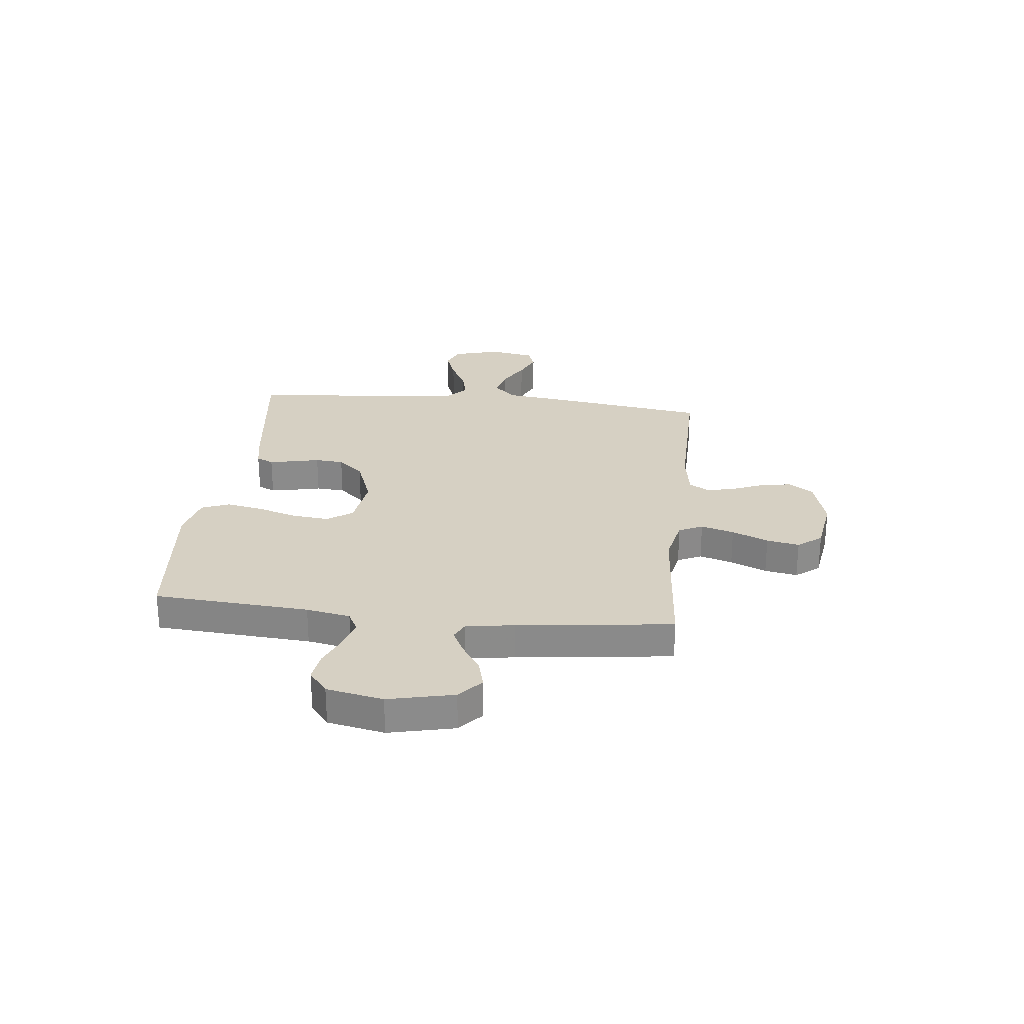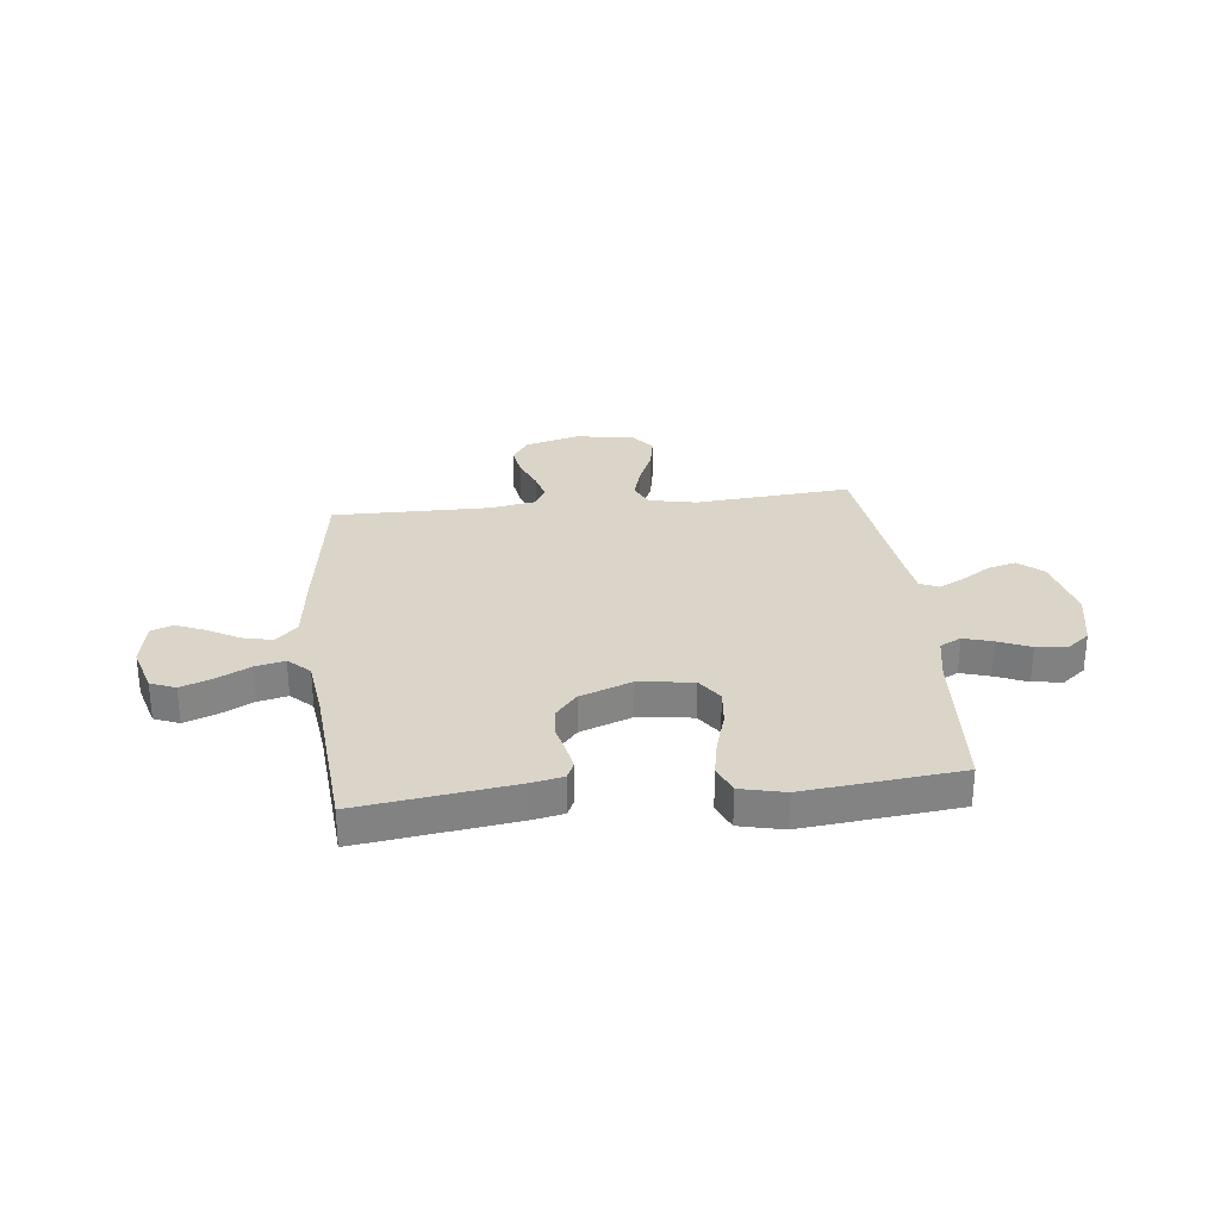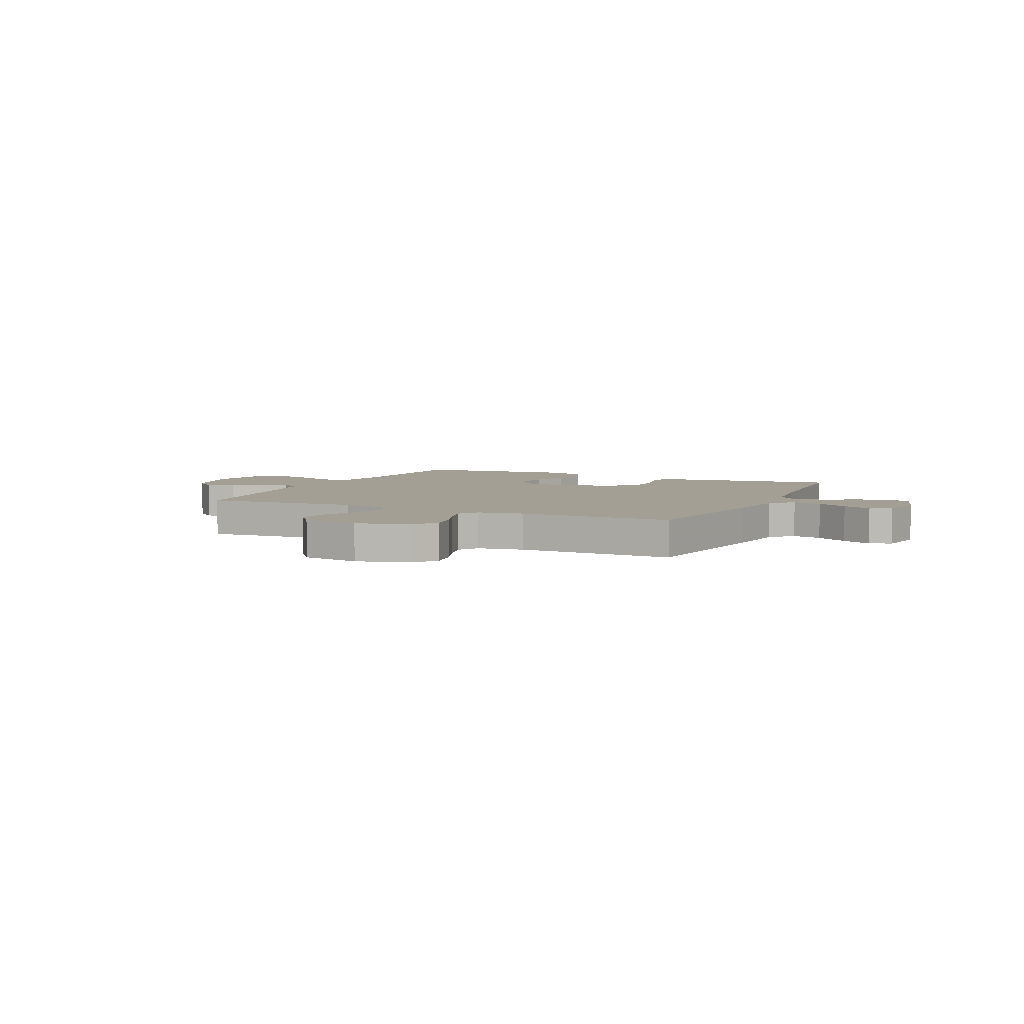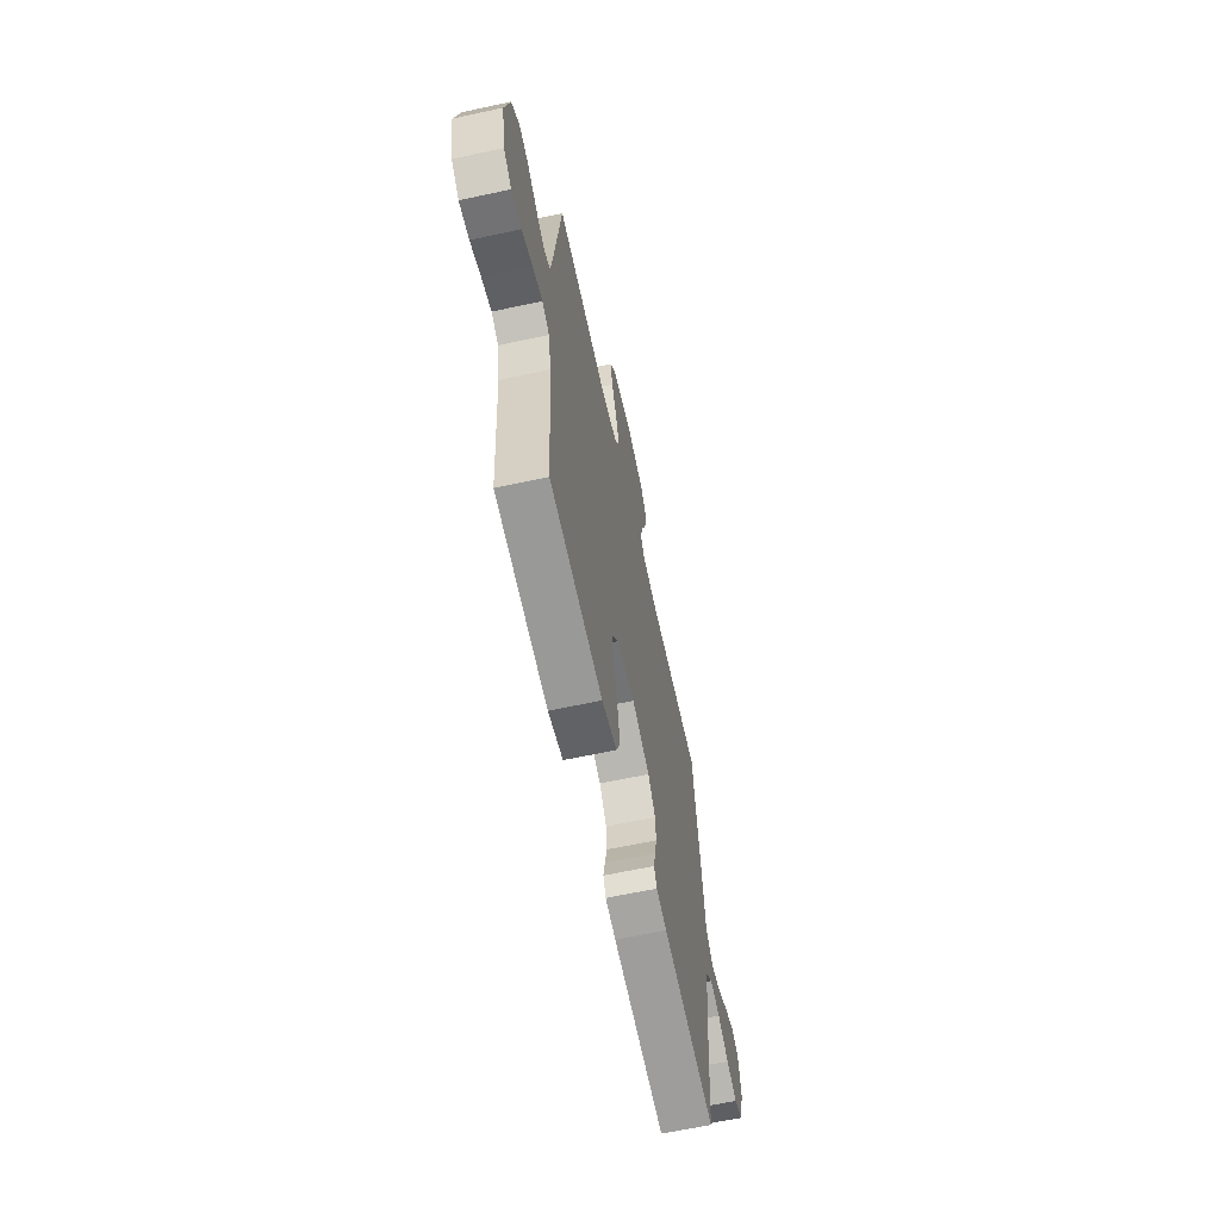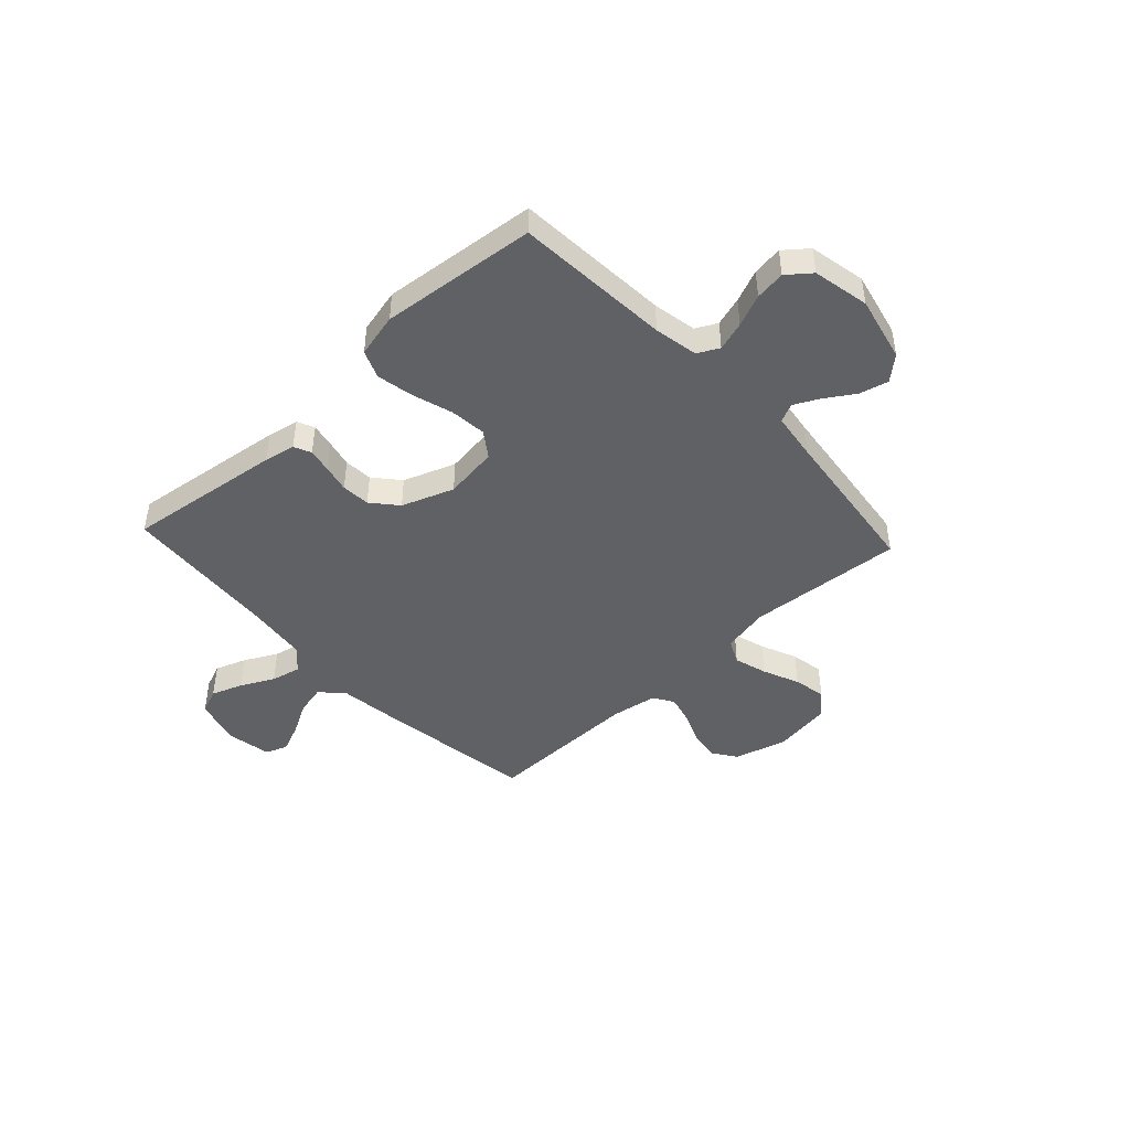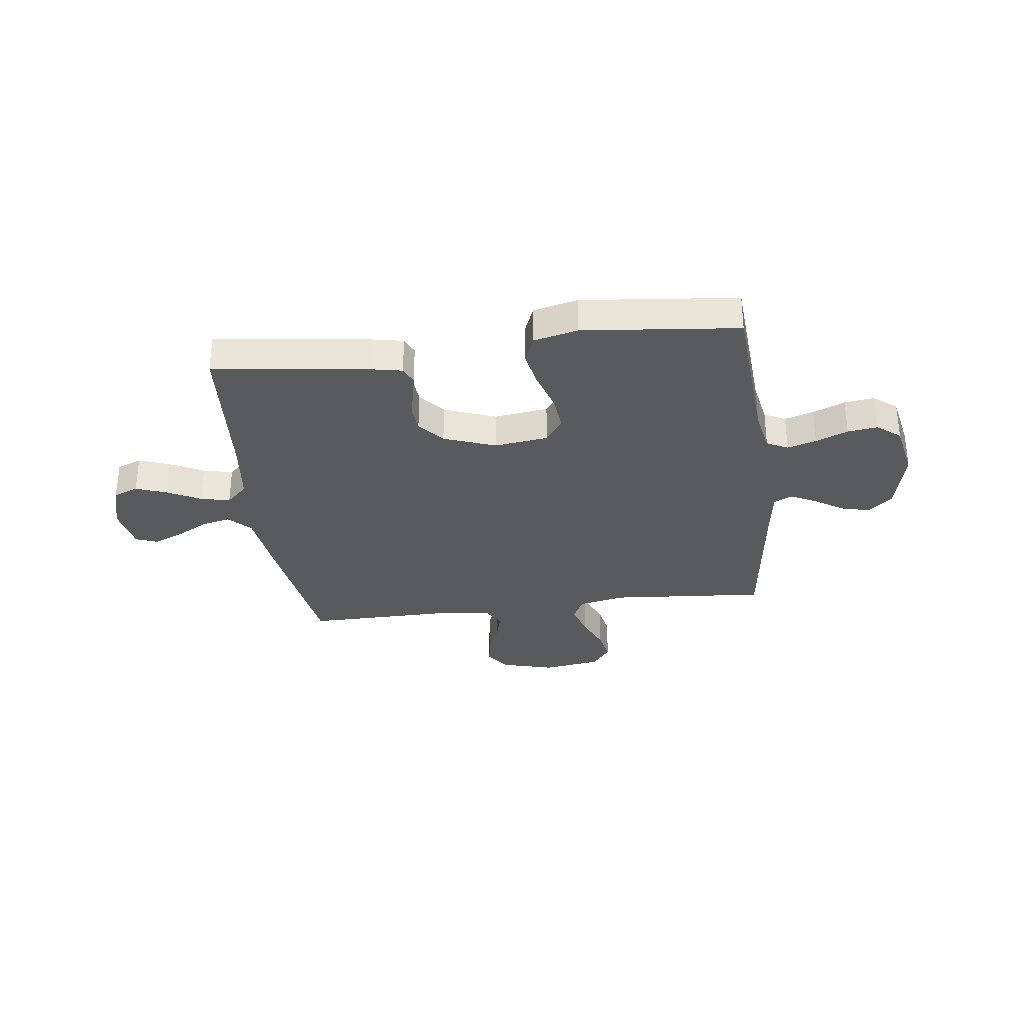
<metadata>
{"format":"obj","ext":"obj","renderer":"f3d","projection":"perspective","resolution":1024,"background":"white","views":[{"elev":26.5,"azim":-83.7,"up":"+Y"},{"elev":29.3,"azim":173.6,"up":"+Y"},{"elev":5.3,"azim":25.1,"up":"+Y"},{"elev":-63.2,"azim":-77.7,"up":"+Z"},{"elev":-45.4,"azim":-137.1,"up":"+Y"},{"elev":-31.8,"azim":-172.8,"up":"+Y"}]}
</metadata>
<code>
v -0.5 0.07 0.5
v -0.2 0.07 0.476
v -0.109 0.07 0.495
v -0.087 0.07 0.541
v -0.106 0.07 0.605
v -0.136 0.07 0.675
v -0.148 0.07 0.738
v -0.112 0.07 0.784
v 0 0.07 0.801
v 0.103 0.07 0.773
v 0.136 0.07 0.726
v 0.126 0.07 0.667
v 0.101 0.07 0.606
v 0.087 0.07 0.551
v 0.111 0.07 0.512
v 0.2 0.07 0.497
v 0.5 0.07 0.5
v 0.544 0.07 0.2
v 0.56 0.07 0.074
v 0.601 0.07 0.033
v 0.658 0.07 0.046
v 0.719 0.07 0.08
v 0.776 0.07 0.104
v 0.818 0.07 0.088
v 0.834 0.07 0
v 0.808 0.07 -0.09
v 0.76 0.07 -0.109
v 0.7 0.07 -0.087
v 0.636 0.07 -0.054
v 0.579 0.07 -0.041
v 0.538 0.07 -0.08
v 0.523 0.07 -0.2
v 0.5 0.07 -0.5
v 0.2 0.07 -0.46
v 0.14 0.07 -0.448
v 0.125 0.07 -0.415
v 0.134 0.07 -0.369
v 0.146 0.07 -0.316
v 0.142 0.07 -0.261
v 0.1 0.07 -0.212
v 0 0.07 -0.175
v -0.104 0.07 -0.189
v -0.138 0.07 -0.238
v -0.131 0.07 -0.308
v -0.107 0.07 -0.385
v -0.093 0.07 -0.457
v -0.115 0.07 -0.511
v -0.2 0.07 -0.531
v -0.5 0.07 -0.5
v -0.521 0.07 -0.2
v -0.537 0.07 -0.115
v -0.578 0.07 -0.094
v -0.634 0.07 -0.111
v -0.696 0.07 -0.137
v -0.754 0.07 -0.145
v -0.799 0.07 -0.109
v -0.821 0.07 0
v -0.792 0.07 0.126
v -0.746 0.07 0.166
v -0.691 0.07 0.152
v -0.635 0.07 0.116
v -0.586 0.07 0.091
v -0.55 0.07 0.108
v -0.537 0.07 0.2
v -0.5 0 0.5
v -0.2 0 0.476
v -0.109 0 0.495
v -0.087 0 0.541
v -0.106 0 0.605
v -0.136 0 0.675
v -0.148 0 0.738
v -0.112 0 0.784
v 0 0 0.801
v 0.103 0 0.773
v 0.136 0 0.726
v 0.126 0 0.667
v 0.101 0 0.606
v 0.087 0 0.551
v 0.111 0 0.512
v 0.2 0 0.497
v 0.5 0 0.5
v 0.544 0 0.2
v 0.56 0 0.074
v 0.601 0 0.033
v 0.658 0 0.046
v 0.719 0 0.08
v 0.776 0 0.104
v 0.818 0 0.088
v 0.834 0 0
v 0.808 0 -0.09
v 0.76 0 -0.109
v 0.7 0 -0.087
v 0.636 0 -0.054
v 0.579 0 -0.041
v 0.538 0 -0.08
v 0.523 0 -0.2
v 0.5 0 -0.5
v 0.2 0 -0.46
v 0.14 0 -0.448
v 0.125 0 -0.415
v 0.134 0 -0.369
v 0.146 0 -0.316
v 0.142 0 -0.261
v 0.1 0 -0.212
v 0 0 -0.175
v -0.104 0 -0.189
v -0.138 0 -0.238
v -0.131 0 -0.308
v -0.107 0 -0.385
v -0.093 0 -0.457
v -0.115 0 -0.511
v -0.2 0 -0.531
v -0.5 0 -0.5
v -0.521 0 -0.2
v -0.537 0 -0.115
v -0.578 0 -0.094
v -0.634 0 -0.111
v -0.696 0 -0.137
v -0.754 0 -0.145
v -0.799 0 -0.109
v -0.821 0 0
v -0.792 0 0.126
v -0.746 0 0.166
v -0.691 0 0.152
v -0.635 0 0.116
v -0.586 0 0.091
v -0.55 0 0.108
v -0.537 0 0.2
f 58 59 60 61
f 58 61 62
f 57 58 62
f 56 57 62
f 53 54 55 56
f 52 53 56 62
f 51 52 62 63
f 47 48 49 50
f 44 45 46 47
f 43 44 47 50
f 42 43 50 51
f 35 36 37 38
f 33 34 35 38
f 32 33 38 39
f 31 32 39 40
f 26 27 28 29
f 26 29 30
f 25 26 30
f 24 25 30
f 21 22 23 24
f 21 24 30
f 20 21 30 31
f 16 17 18 19
f 15 16 19
f 15 19 20 31
f 10 11 12 13
f 10 13 14
f 9 10 14
f 8 9 14
f 5 6 7 8
f 4 5 8 14
f 3 4 14 15
f 64 1 2
f 41 42 51 63
f 40 41 63 64
f 15 31 40 64
f 2 3 15 64
f 125 124 123 122
f 126 125 122
f 126 122 121
f 126 121 120
f 120 119 118 117
f 126 120 117 116
f 127 126 116 115
f 114 113 112 111
f 111 110 109 108
f 114 111 108 107
f 115 114 107 106
f 102 101 100 99
f 102 99 98 97
f 103 102 97 96
f 104 103 96 95
f 93 92 91 90
f 94 93 90
f 94 90 89
f 94 89 88
f 88 87 86 85
f 94 88 85
f 95 94 85 84
f 83 82 81 80
f 83 80 79
f 95 84 83 79
f 77 76 75 74
f 78 77 74
f 78 74 73
f 78 73 72
f 72 71 70 69
f 78 72 69 68
f 79 78 68 67
f 66 65 128
f 127 115 106 105
f 128 127 105 104
f 128 104 95 79
f 128 79 67 66
f 1 65 66 2
f 2 66 67 3
f 3 67 68 4
f 4 68 69 5
f 5 69 70 6
f 6 70 71 7
f 7 71 72 8
f 8 72 73 9
f 9 73 74 10
f 10 74 75 11
f 11 75 76 12
f 12 76 77 13
f 13 77 78 14
f 14 78 79 15
f 15 79 80 16
f 16 80 81 17
f 17 81 82 18
f 18 82 83 19
f 19 83 84 20
f 20 84 85 21
f 21 85 86 22
f 22 86 87 23
f 23 87 88 24
f 24 88 89 25
f 25 89 90 26
f 26 90 91 27
f 27 91 92 28
f 28 92 93 29
f 29 93 94 30
f 30 94 95 31
f 31 95 96 32
f 32 96 97 33
f 33 97 98 34
f 34 98 99 35
f 35 99 100 36
f 36 100 101 37
f 37 101 102 38
f 38 102 103 39
f 39 103 104 40
f 40 104 105 41
f 41 105 106 42
f 42 106 107 43
f 43 107 108 44
f 44 108 109 45
f 45 109 110 46
f 46 110 111 47
f 47 111 112 48
f 48 112 113 49
f 49 113 114 50
f 50 114 115 51
f 51 115 116 52
f 52 116 117 53
f 53 117 118 54
f 54 118 119 55
f 55 119 120 56
f 56 120 121 57
f 57 121 122 58
f 58 122 123 59
f 59 123 124 60
f 60 124 125 61
f 61 125 126 62
f 62 126 127 63
f 63 127 128 64
f 64 128 65 1

</code>
